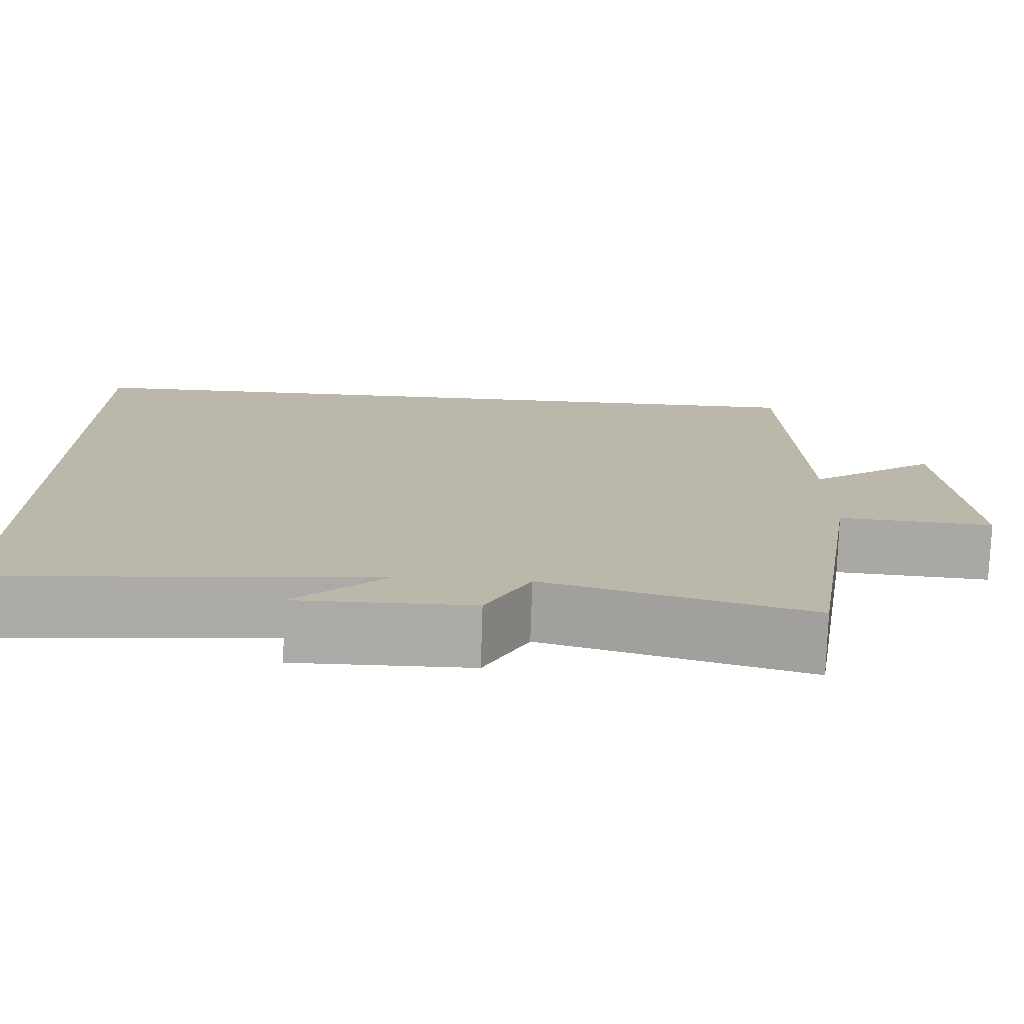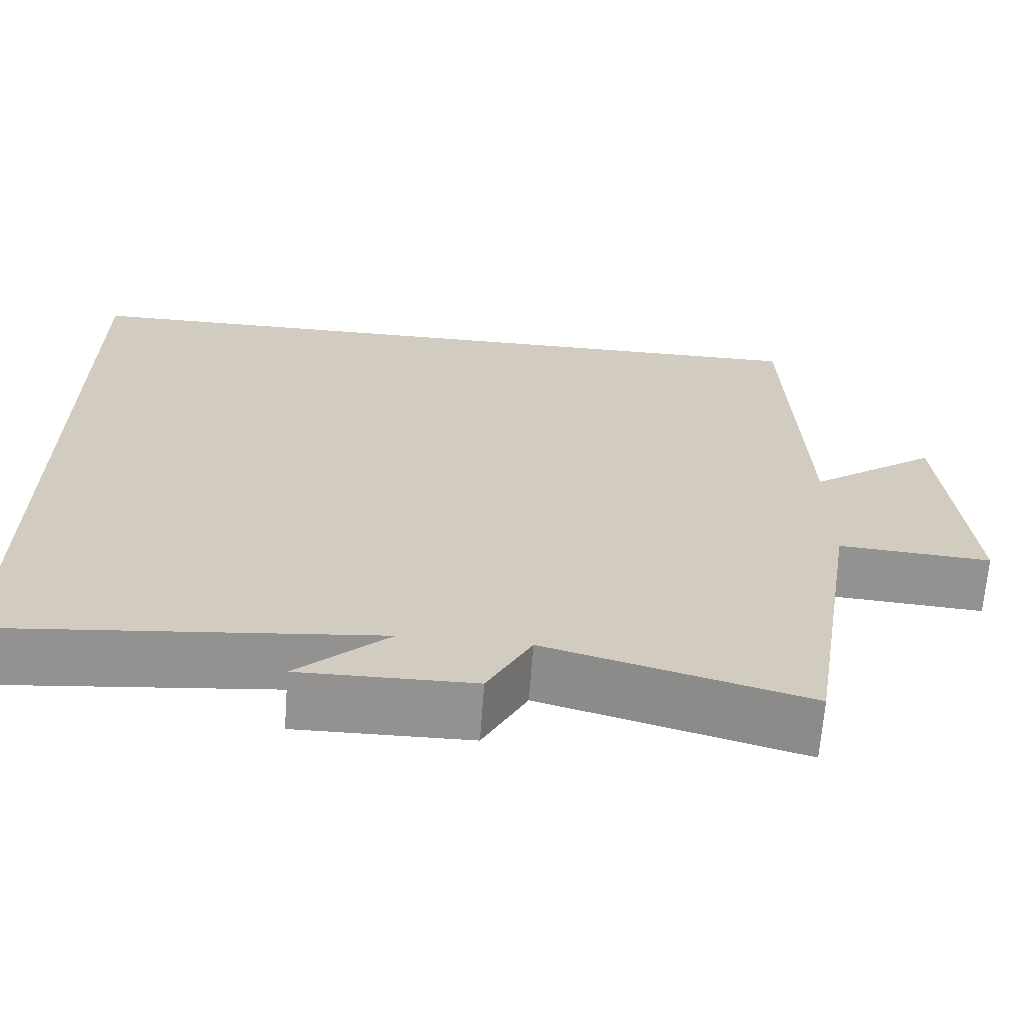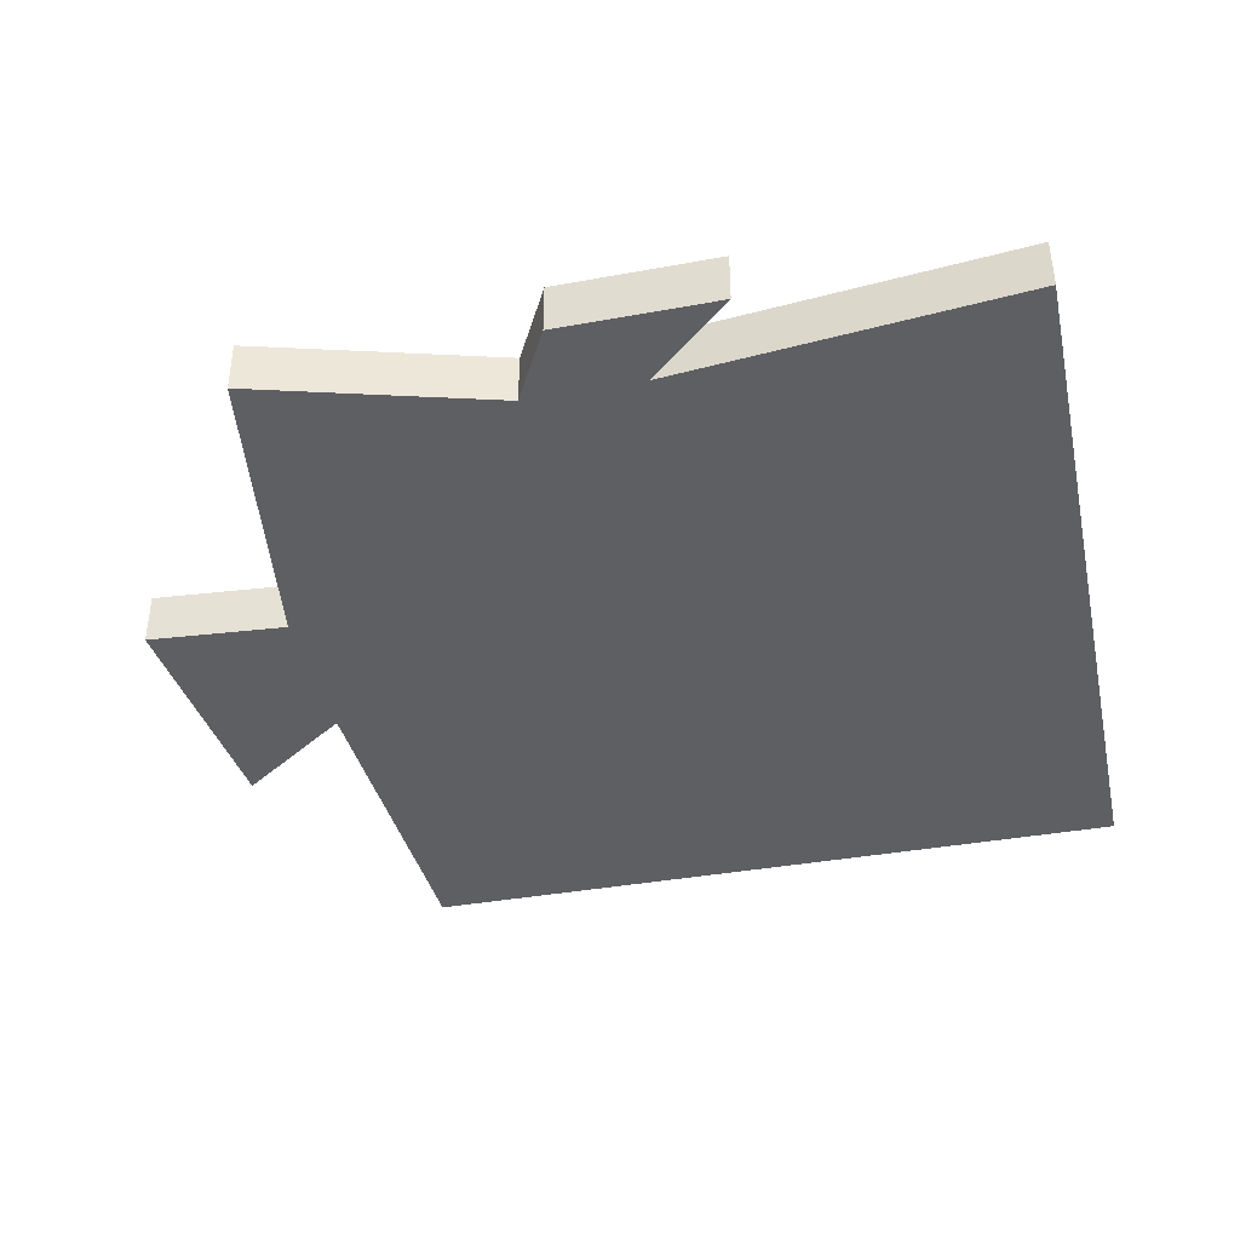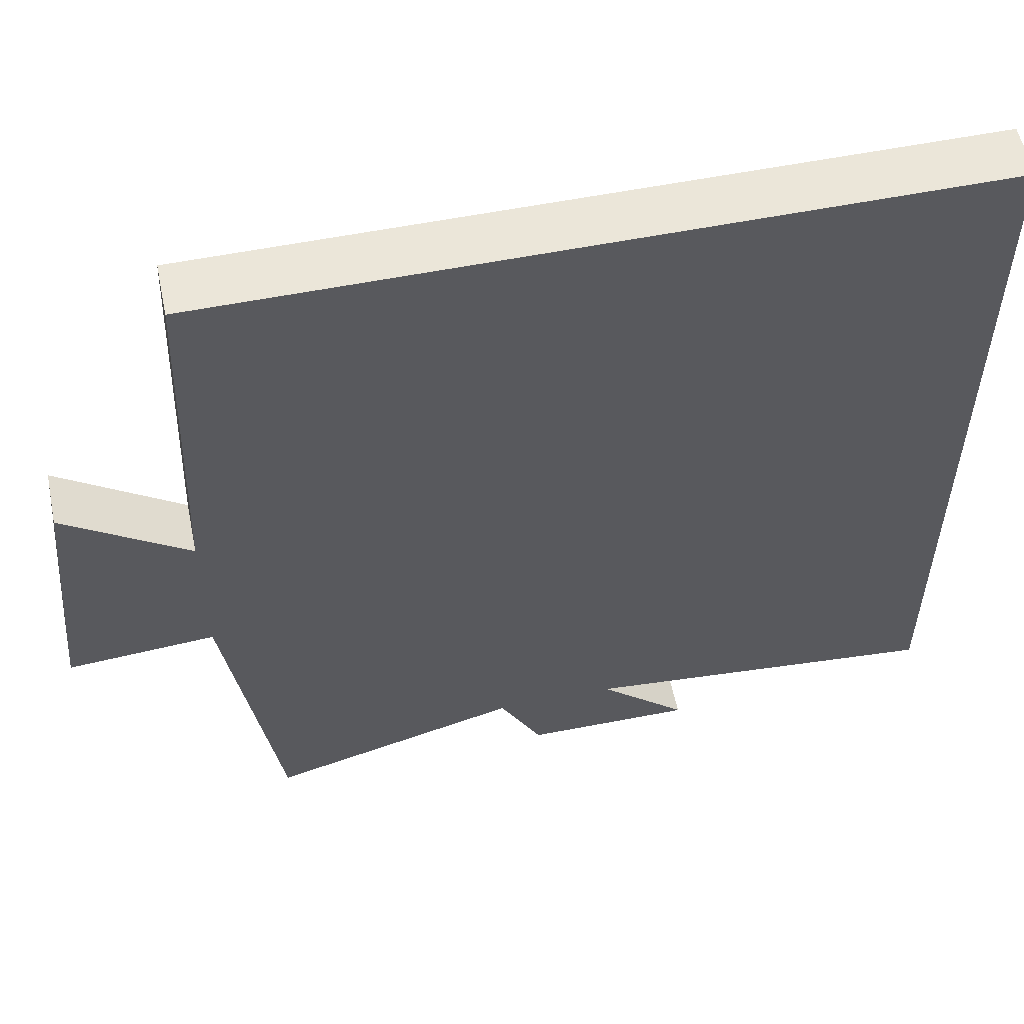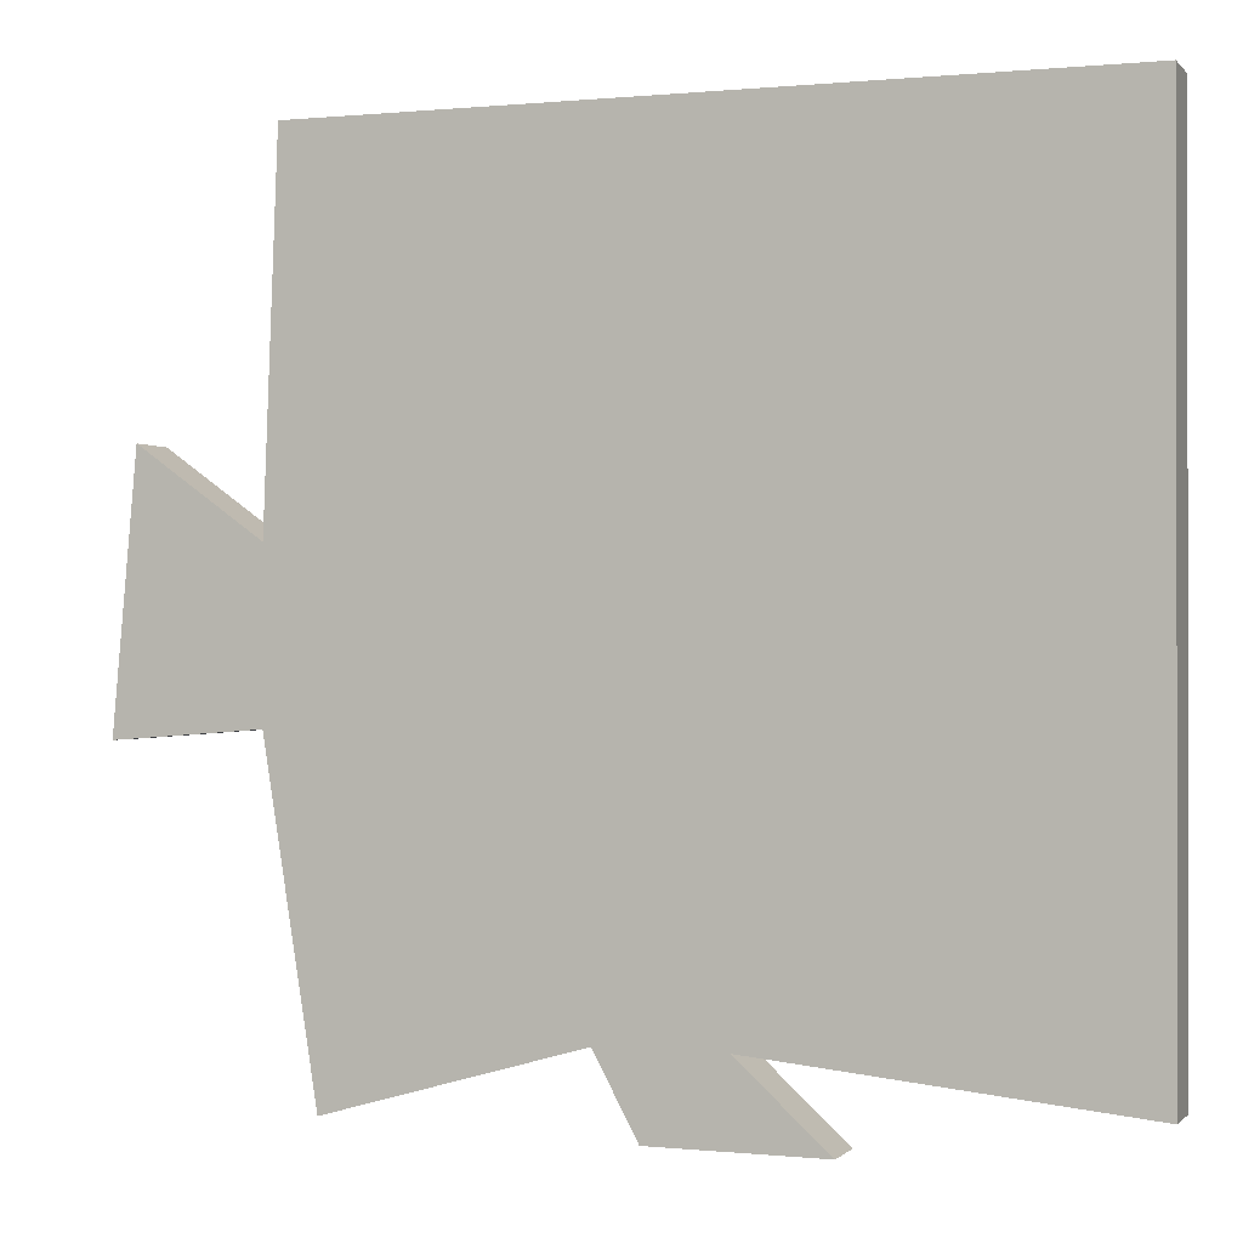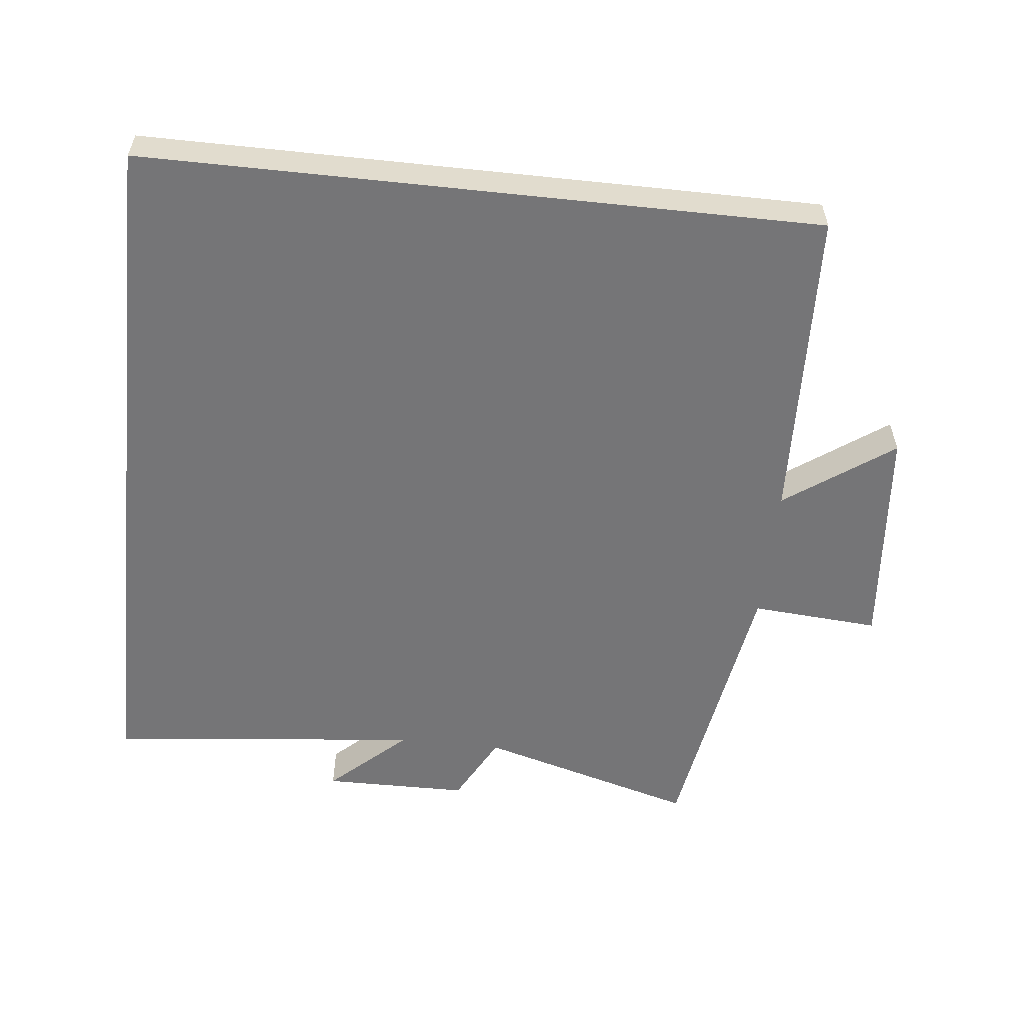
<metadata>
{"format":"obj","ext":"obj","renderer":"f3d","projection":"perspective","resolution":1024,"background":"white","views":[{"elev":-75.8,"azim":-1.8,"up":"+Z"},{"elev":-66.5,"azim":-4.2,"up":"+Z"},{"elev":-39.8,"azim":-167.7,"up":"+Y"},{"elev":56.2,"azim":168.2,"up":"+Z"},{"elev":-0.5,"azim":-160.2,"up":"+Z"},{"elev":-56.6,"azim":-6.2,"up":"+Y"}]}
</metadata>
<code>
v 0.482 0.07 0.5
v 0.5 0.07 0.037
v 0.657 0.07 0.149
v 0.687 0.07 -0.183
v 0.5 0.07 -0.169
v 0.433 0.07 -0.59
v 0.115 0.07 -0.5
v 0.061 0.07 -0.601
v -0.151 0.07 -0.603
v -0.039 0.07 -0.5
v -0.5 0.07 -0.548
v -0.5 0.07 0.5
v 0.482 0 0.5
v 0.5 0 0.037
v 0.657 0 0.149
v 0.687 0 -0.183
v 0.5 0 -0.169
v 0.433 0 -0.59
v 0.115 0 -0.5
v 0.061 0 -0.601
v -0.151 0 -0.603
v -0.039 0 -0.5
v -0.5 0 -0.548
v -0.5 0 0.5
f 10 11 12 1
f 7 8 9 10
f 7 10 1 2
f 5 6 7 2
f 2 3 4 5
f 13 24 23 22
f 22 21 20 19
f 14 13 22 19
f 14 19 18 17
f 17 16 15 14
f 1 13 14 2
f 2 14 15 3
f 3 15 16 4
f 4 16 17 5
f 5 17 18 6
f 6 18 19 7
f 7 19 20 8
f 8 20 21 9
f 9 21 22 10
f 10 22 23 11
f 11 23 24 12
f 12 24 13 1

</code>
